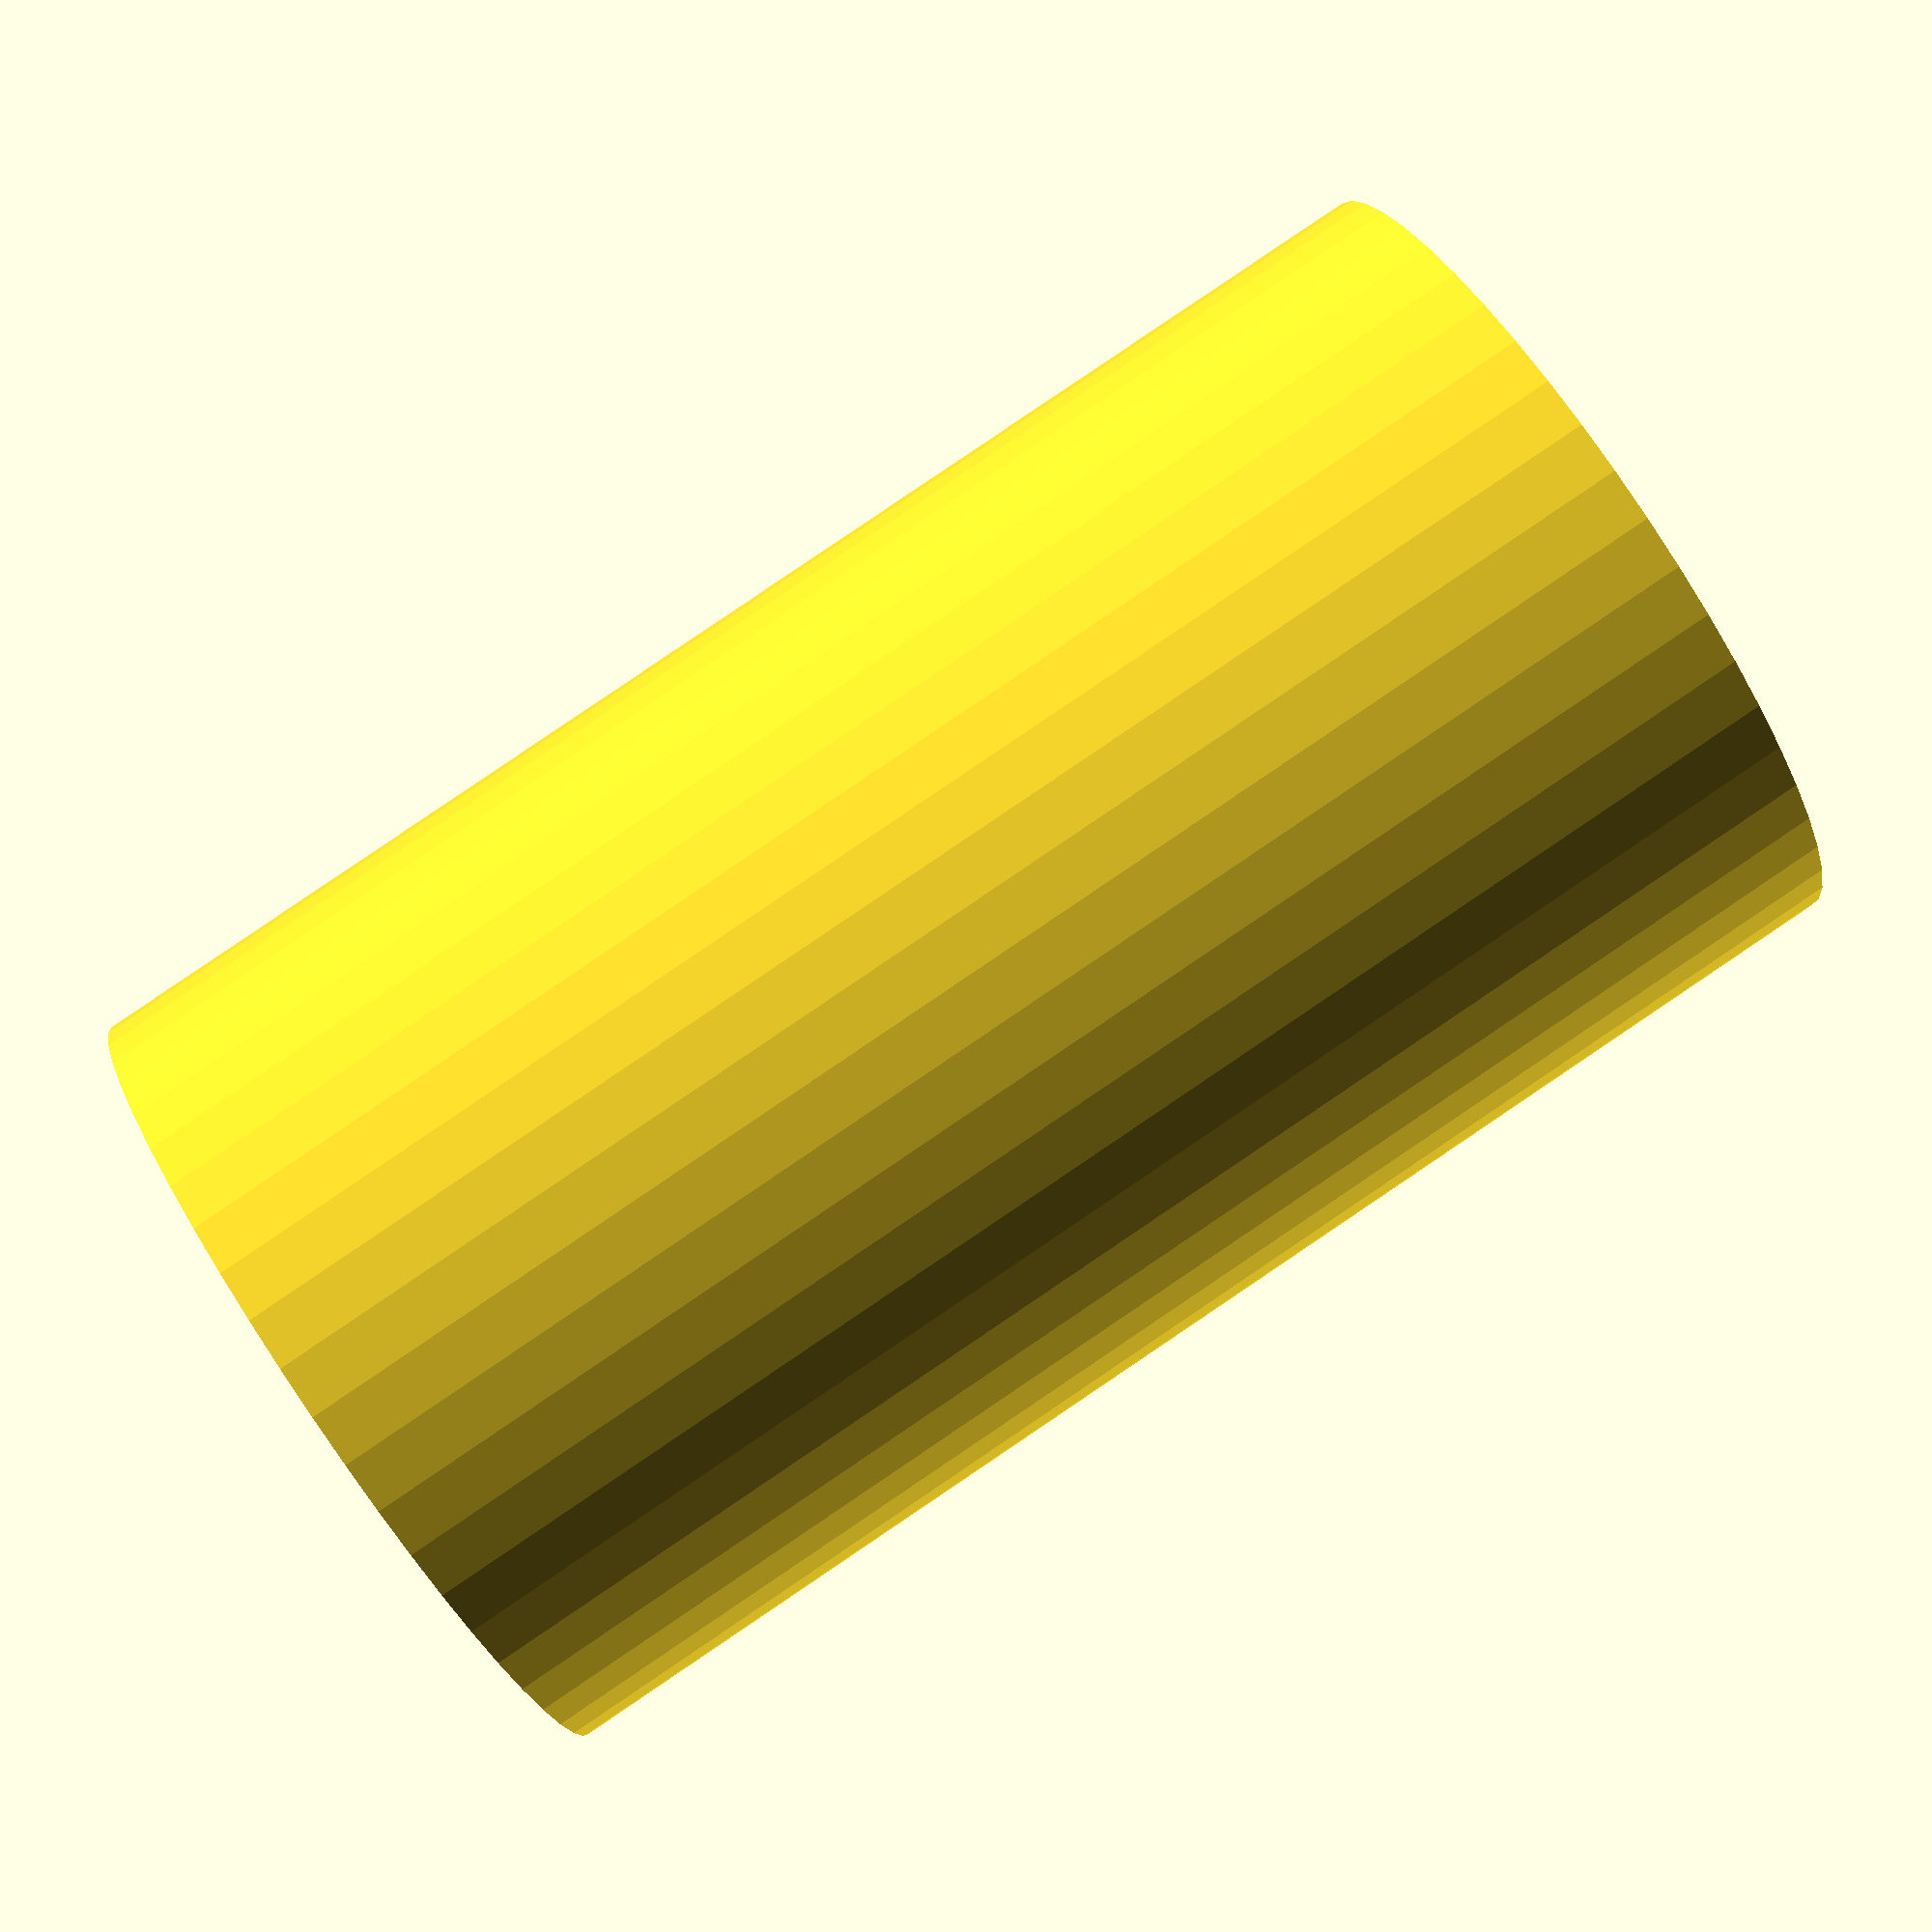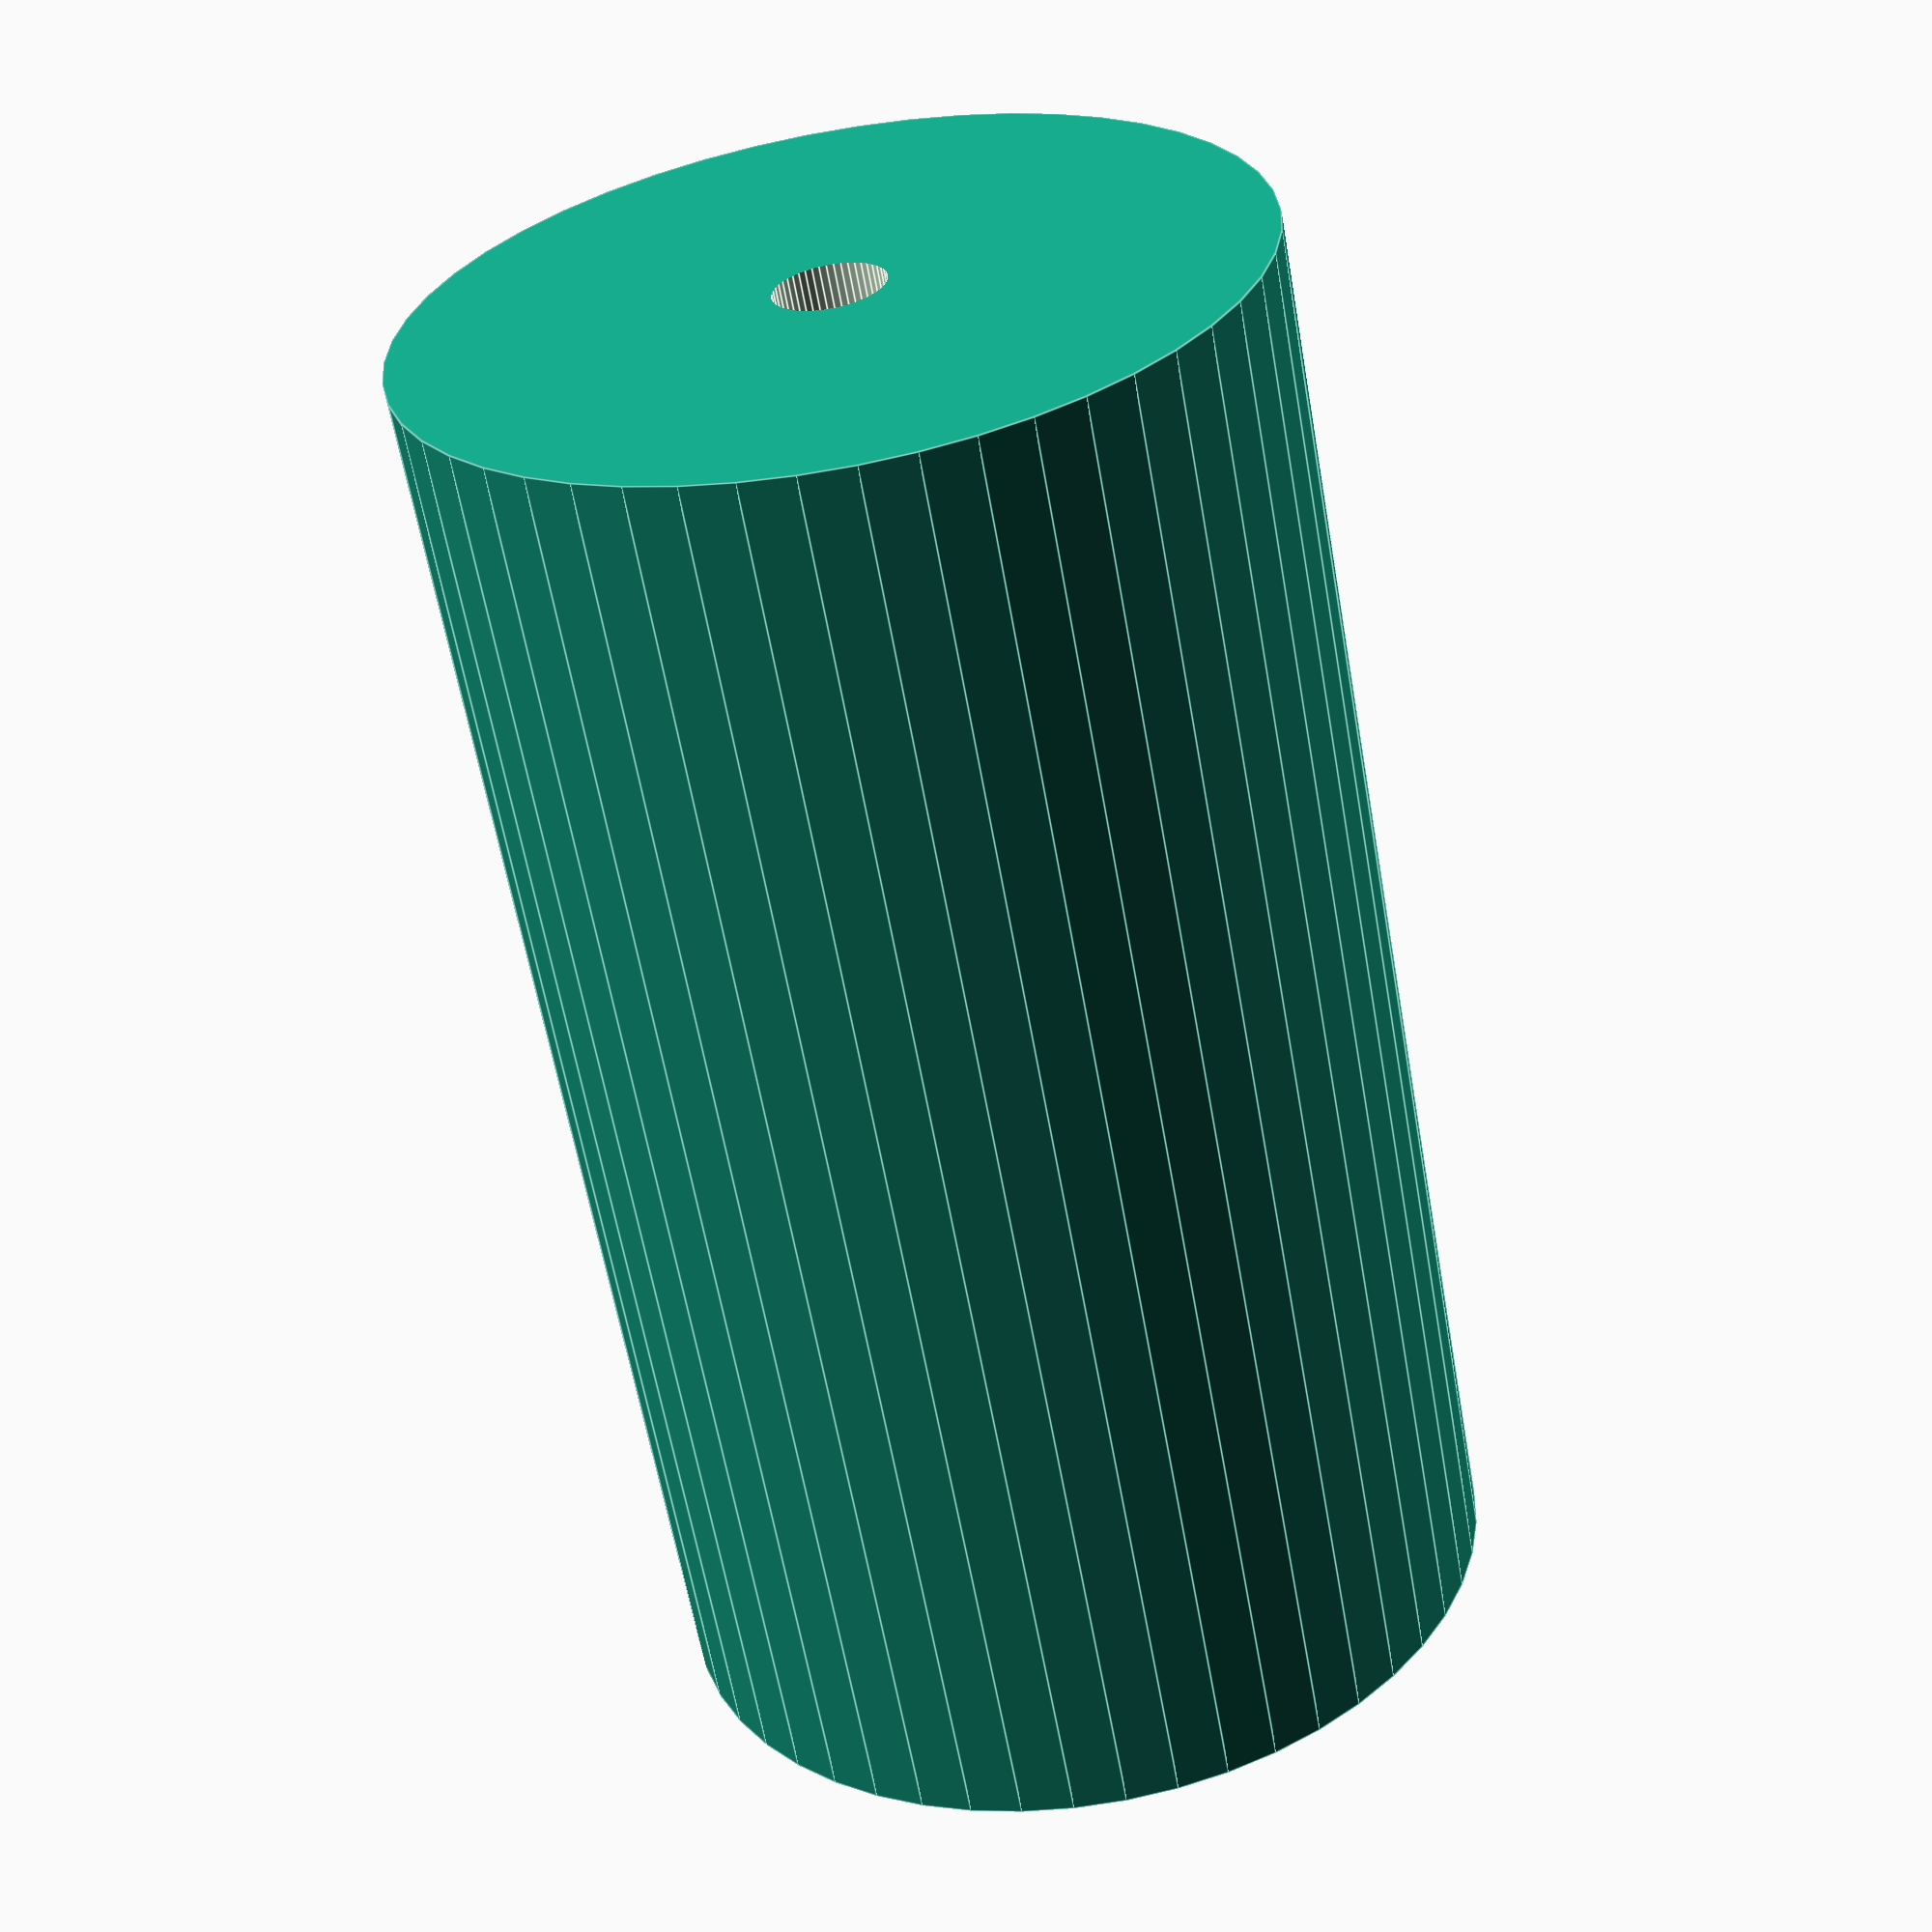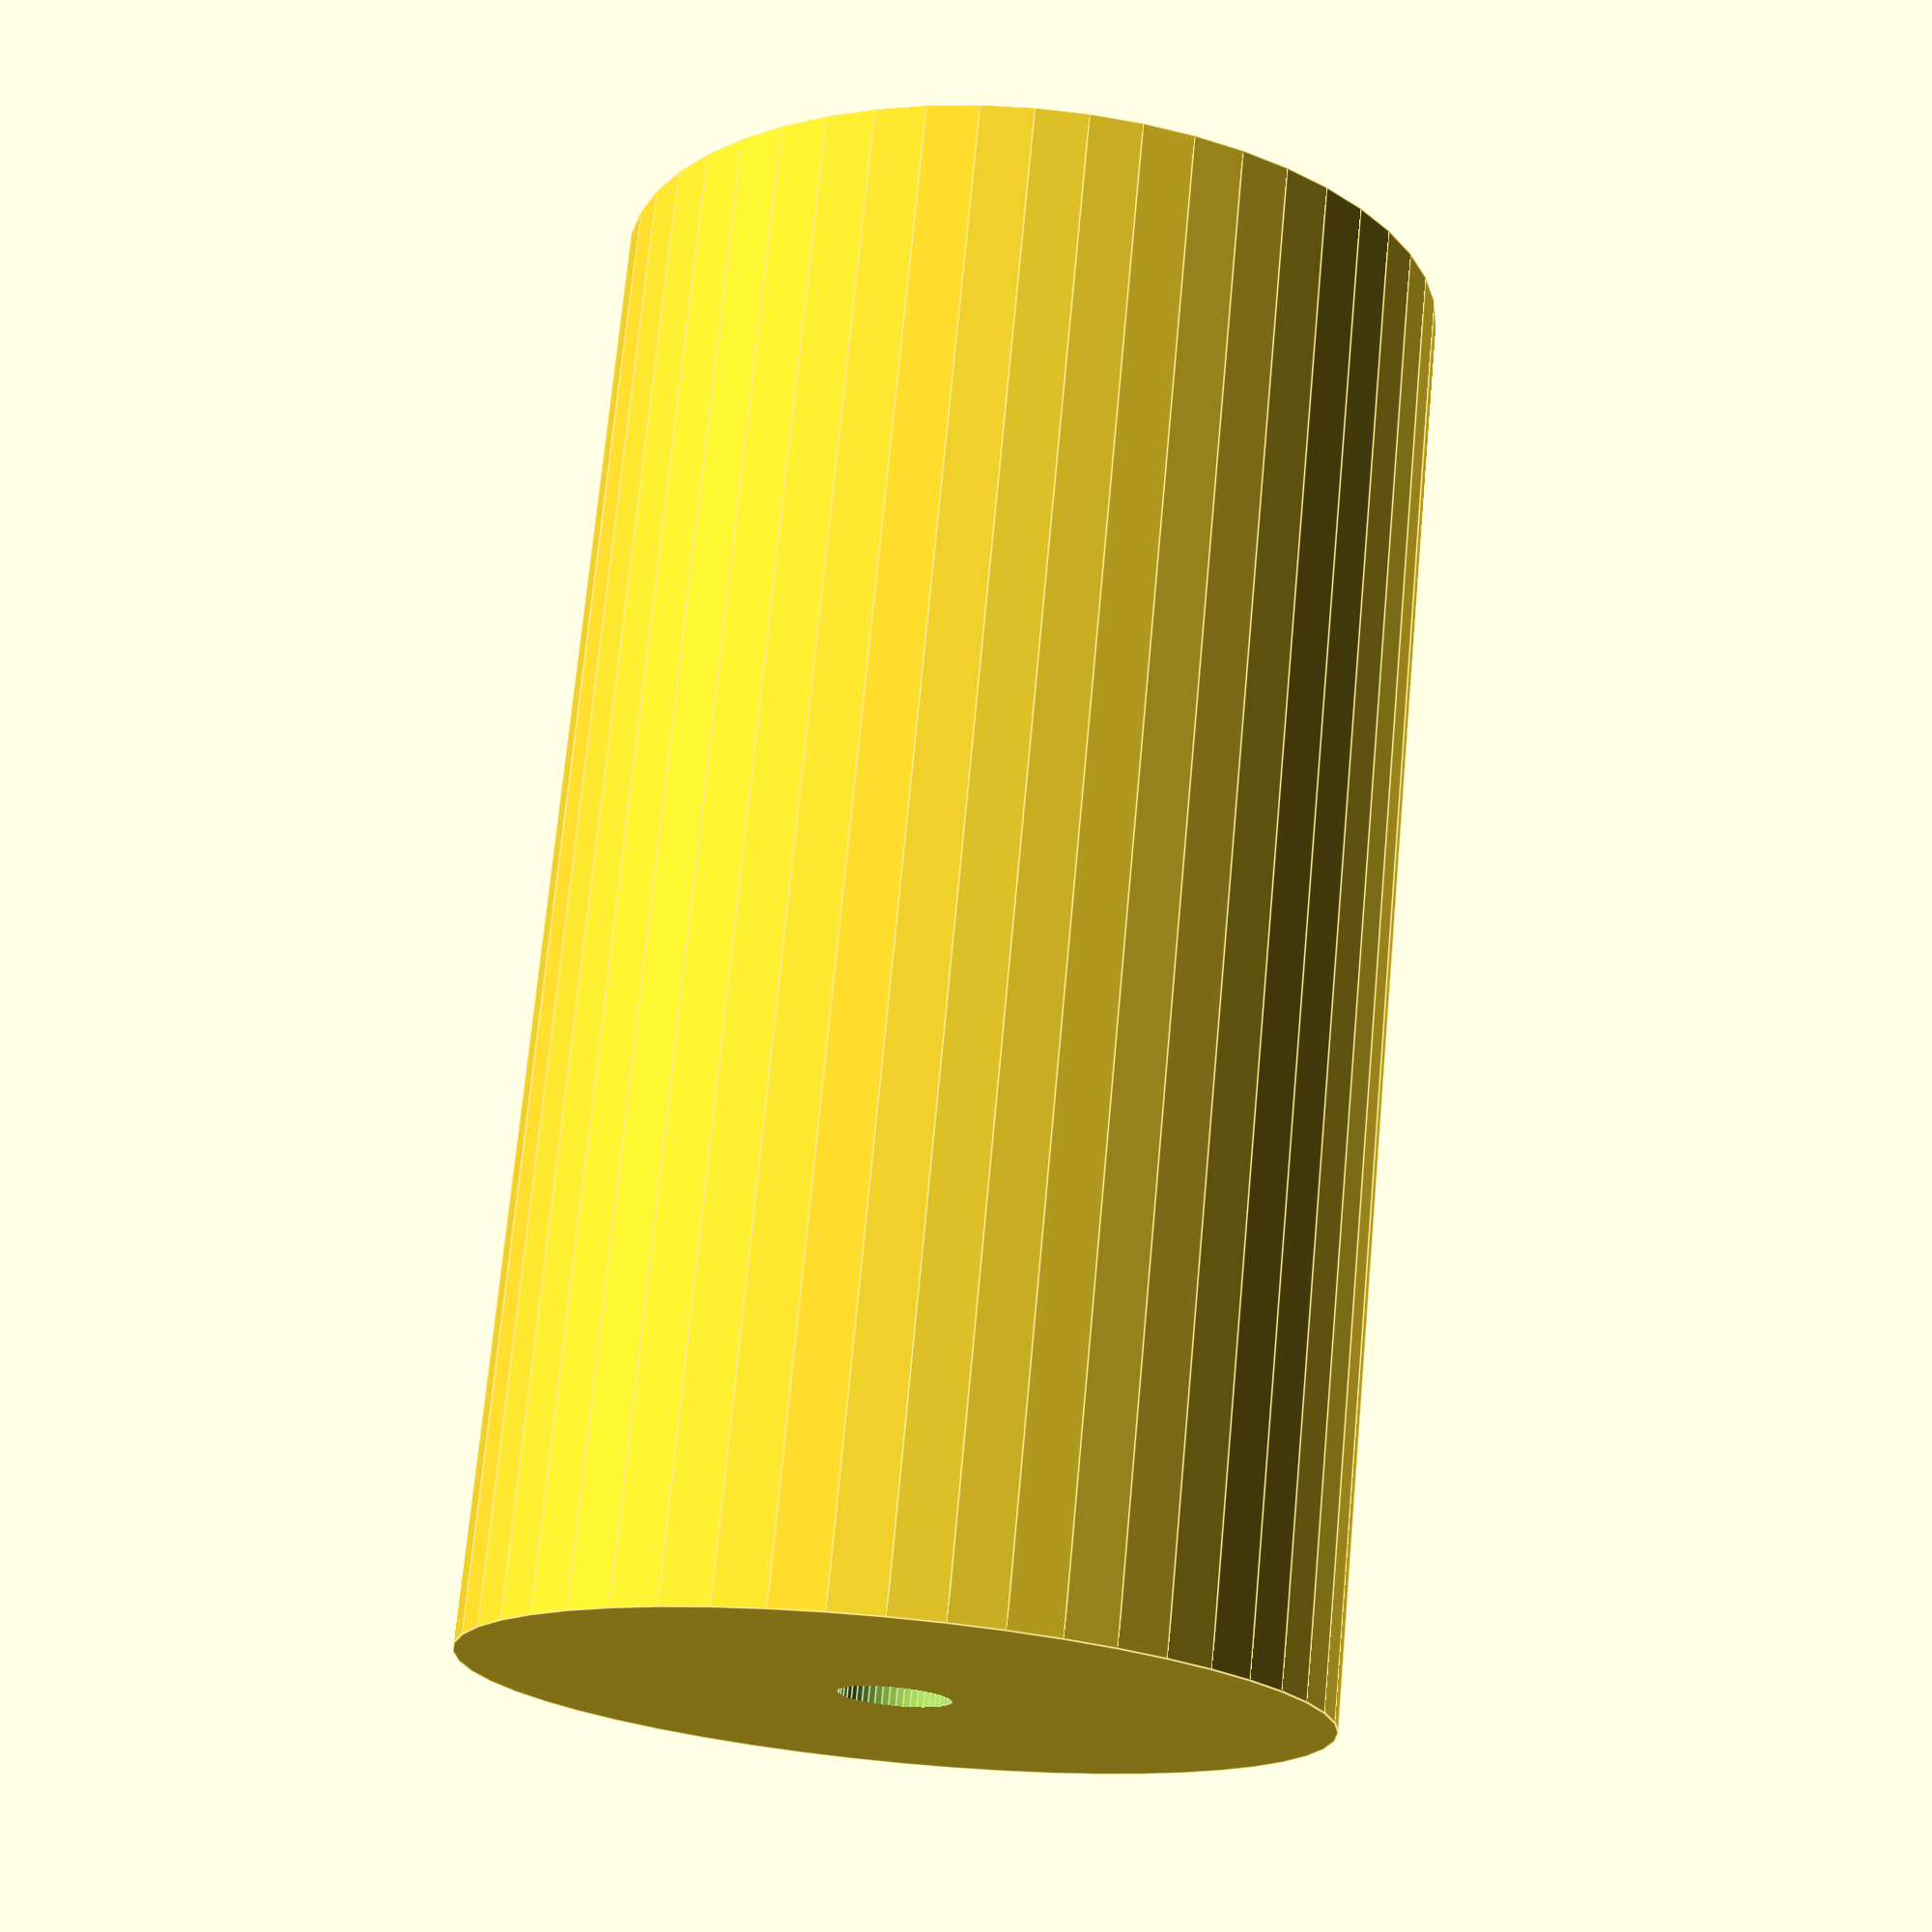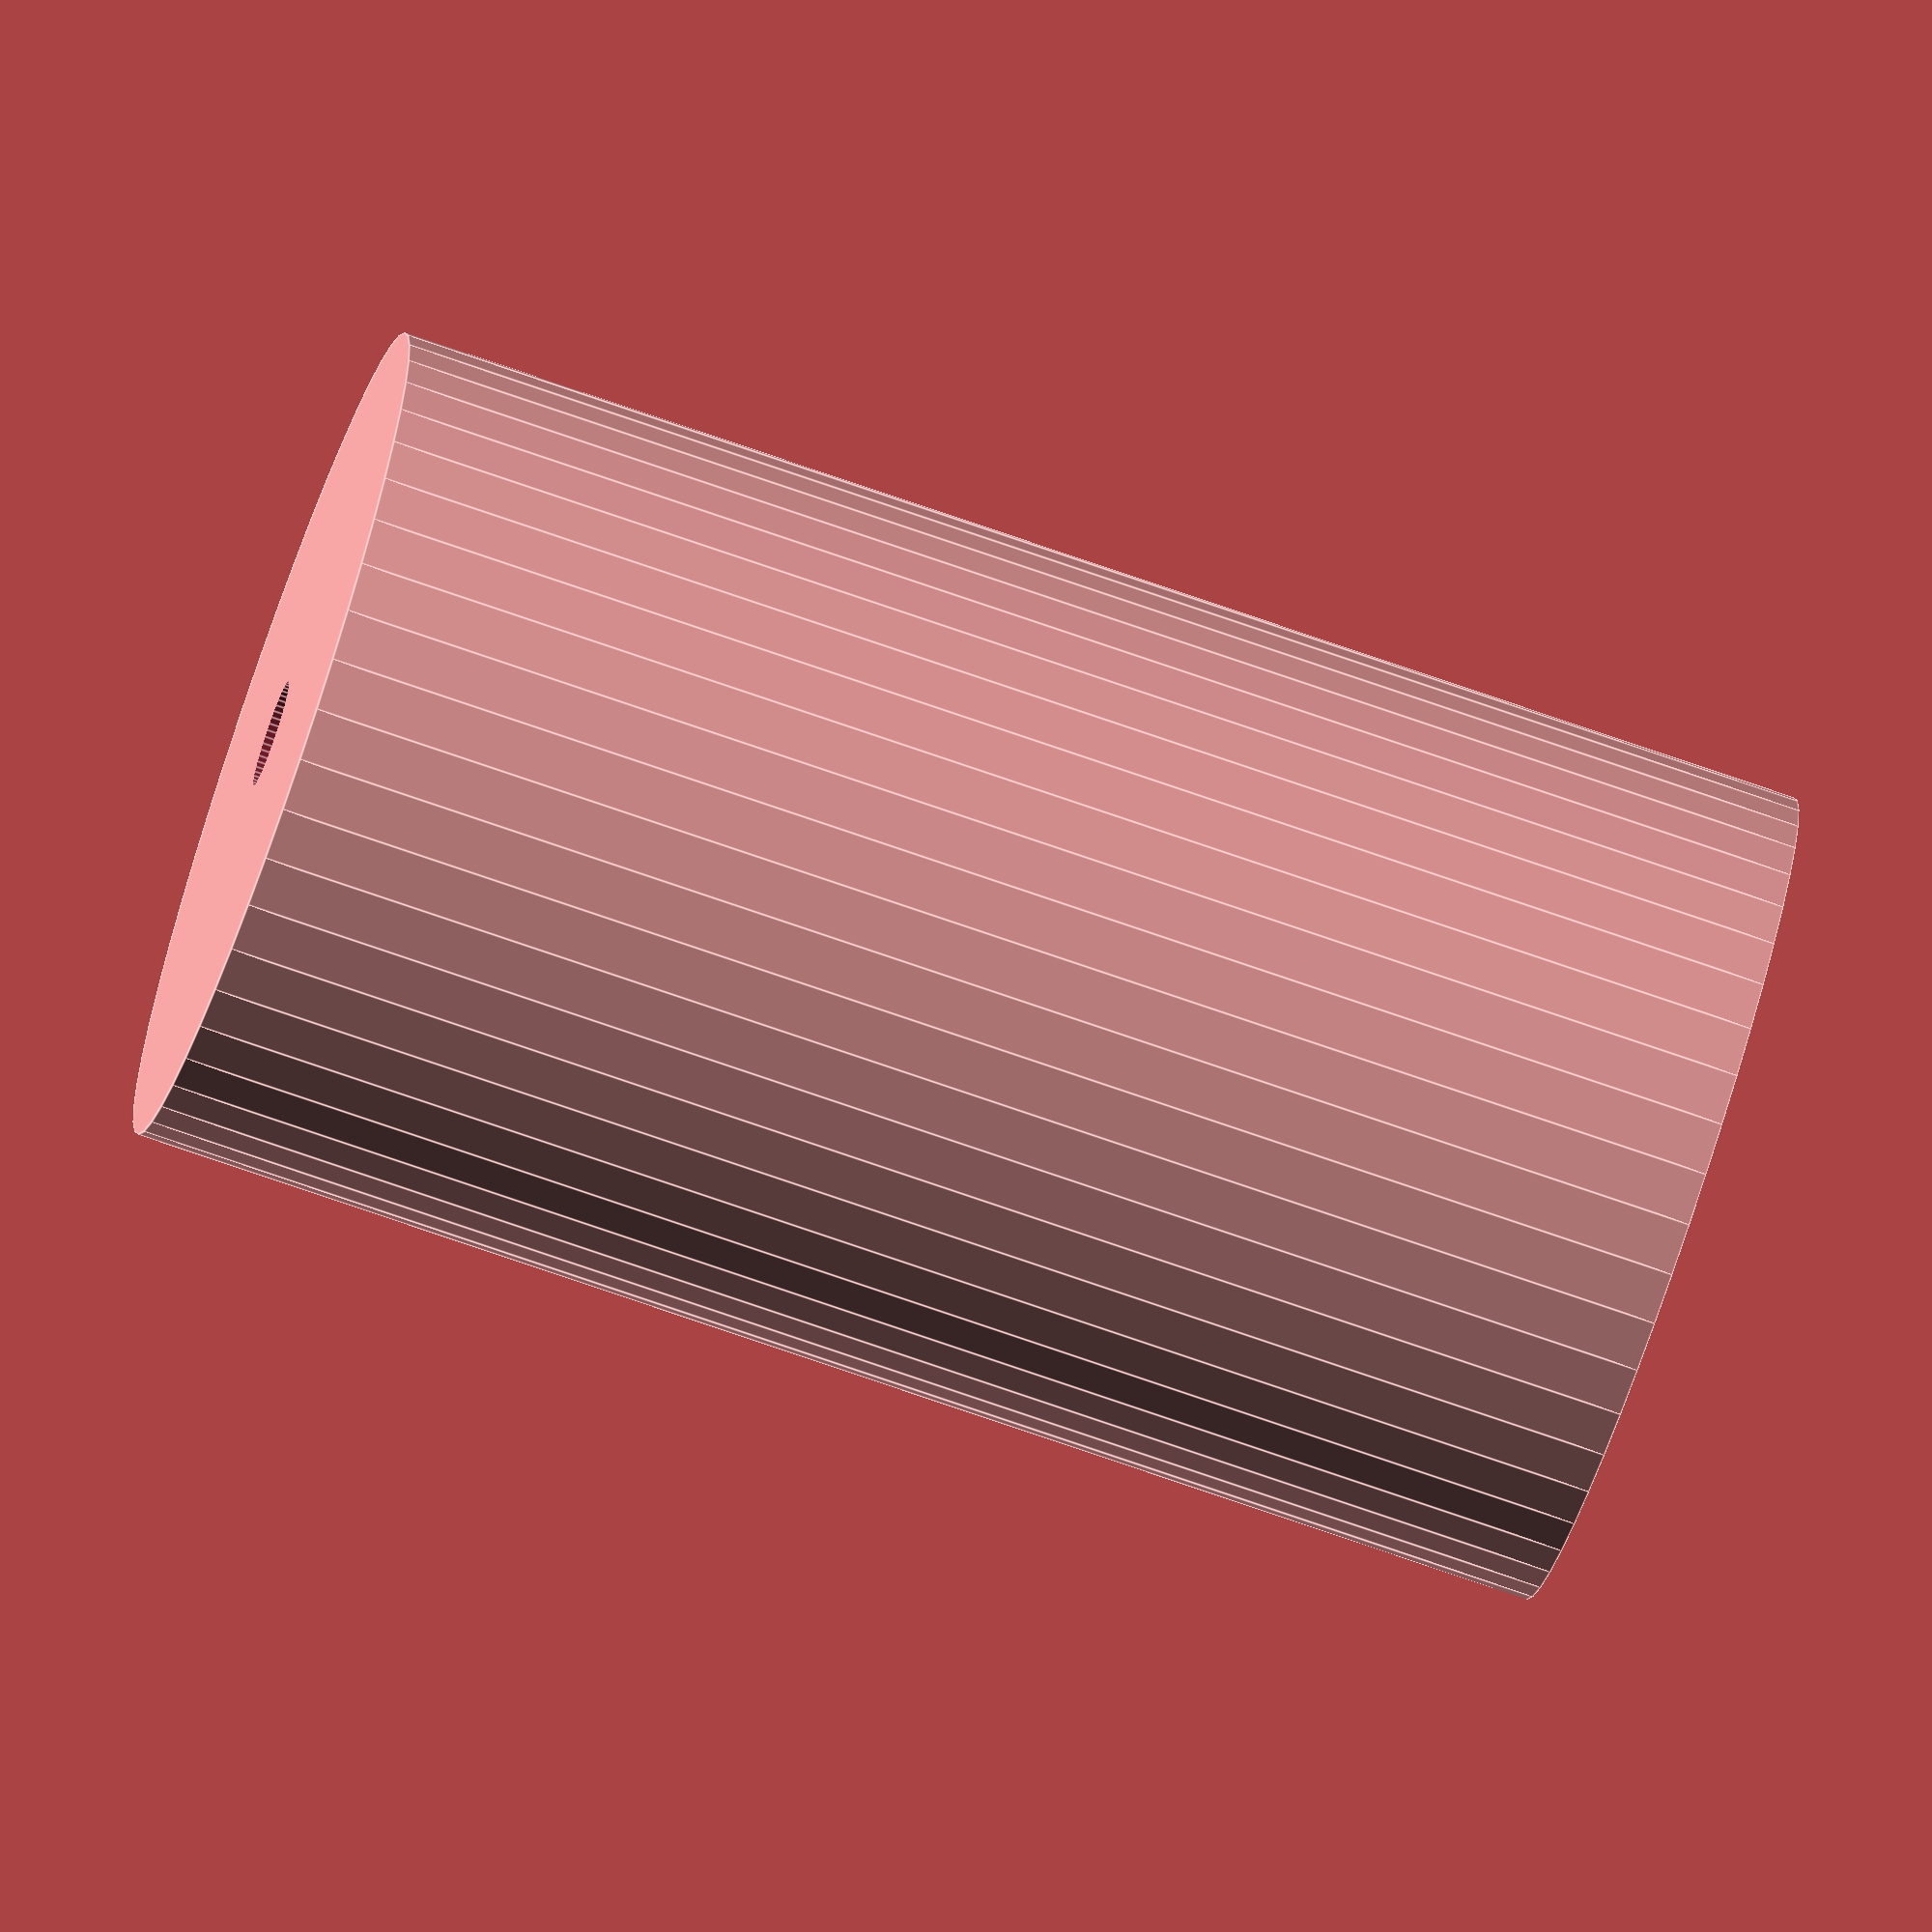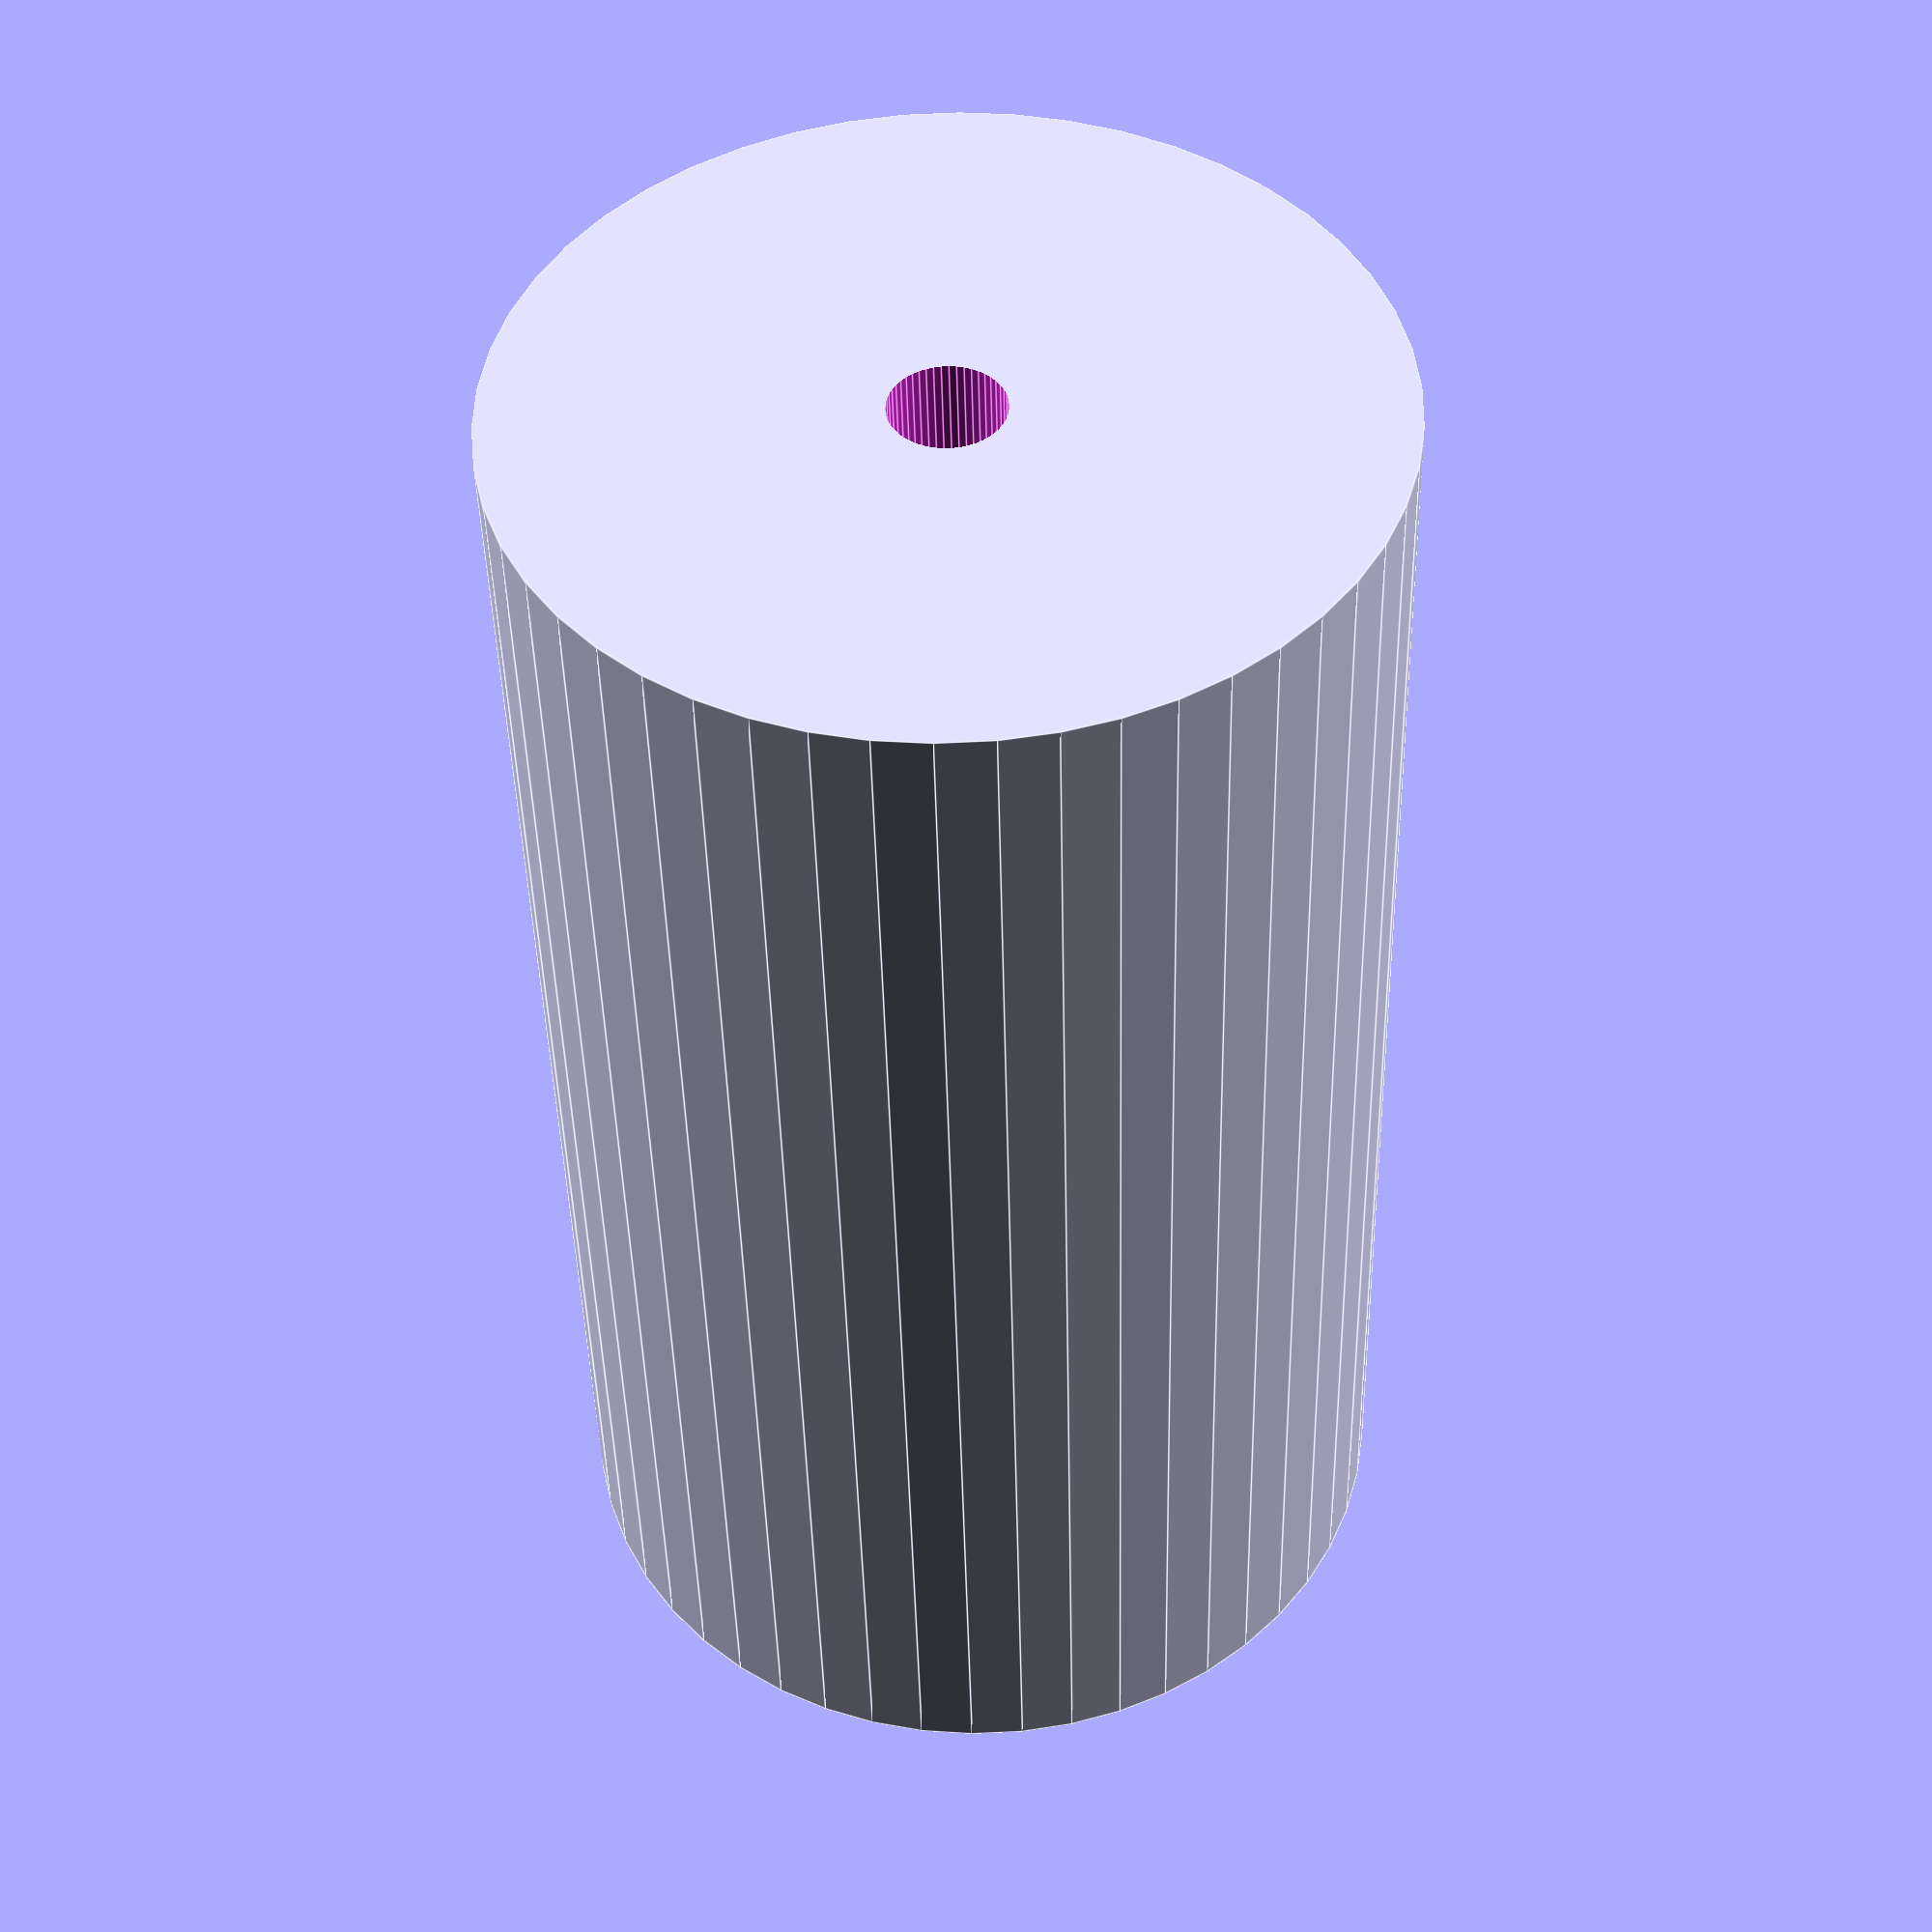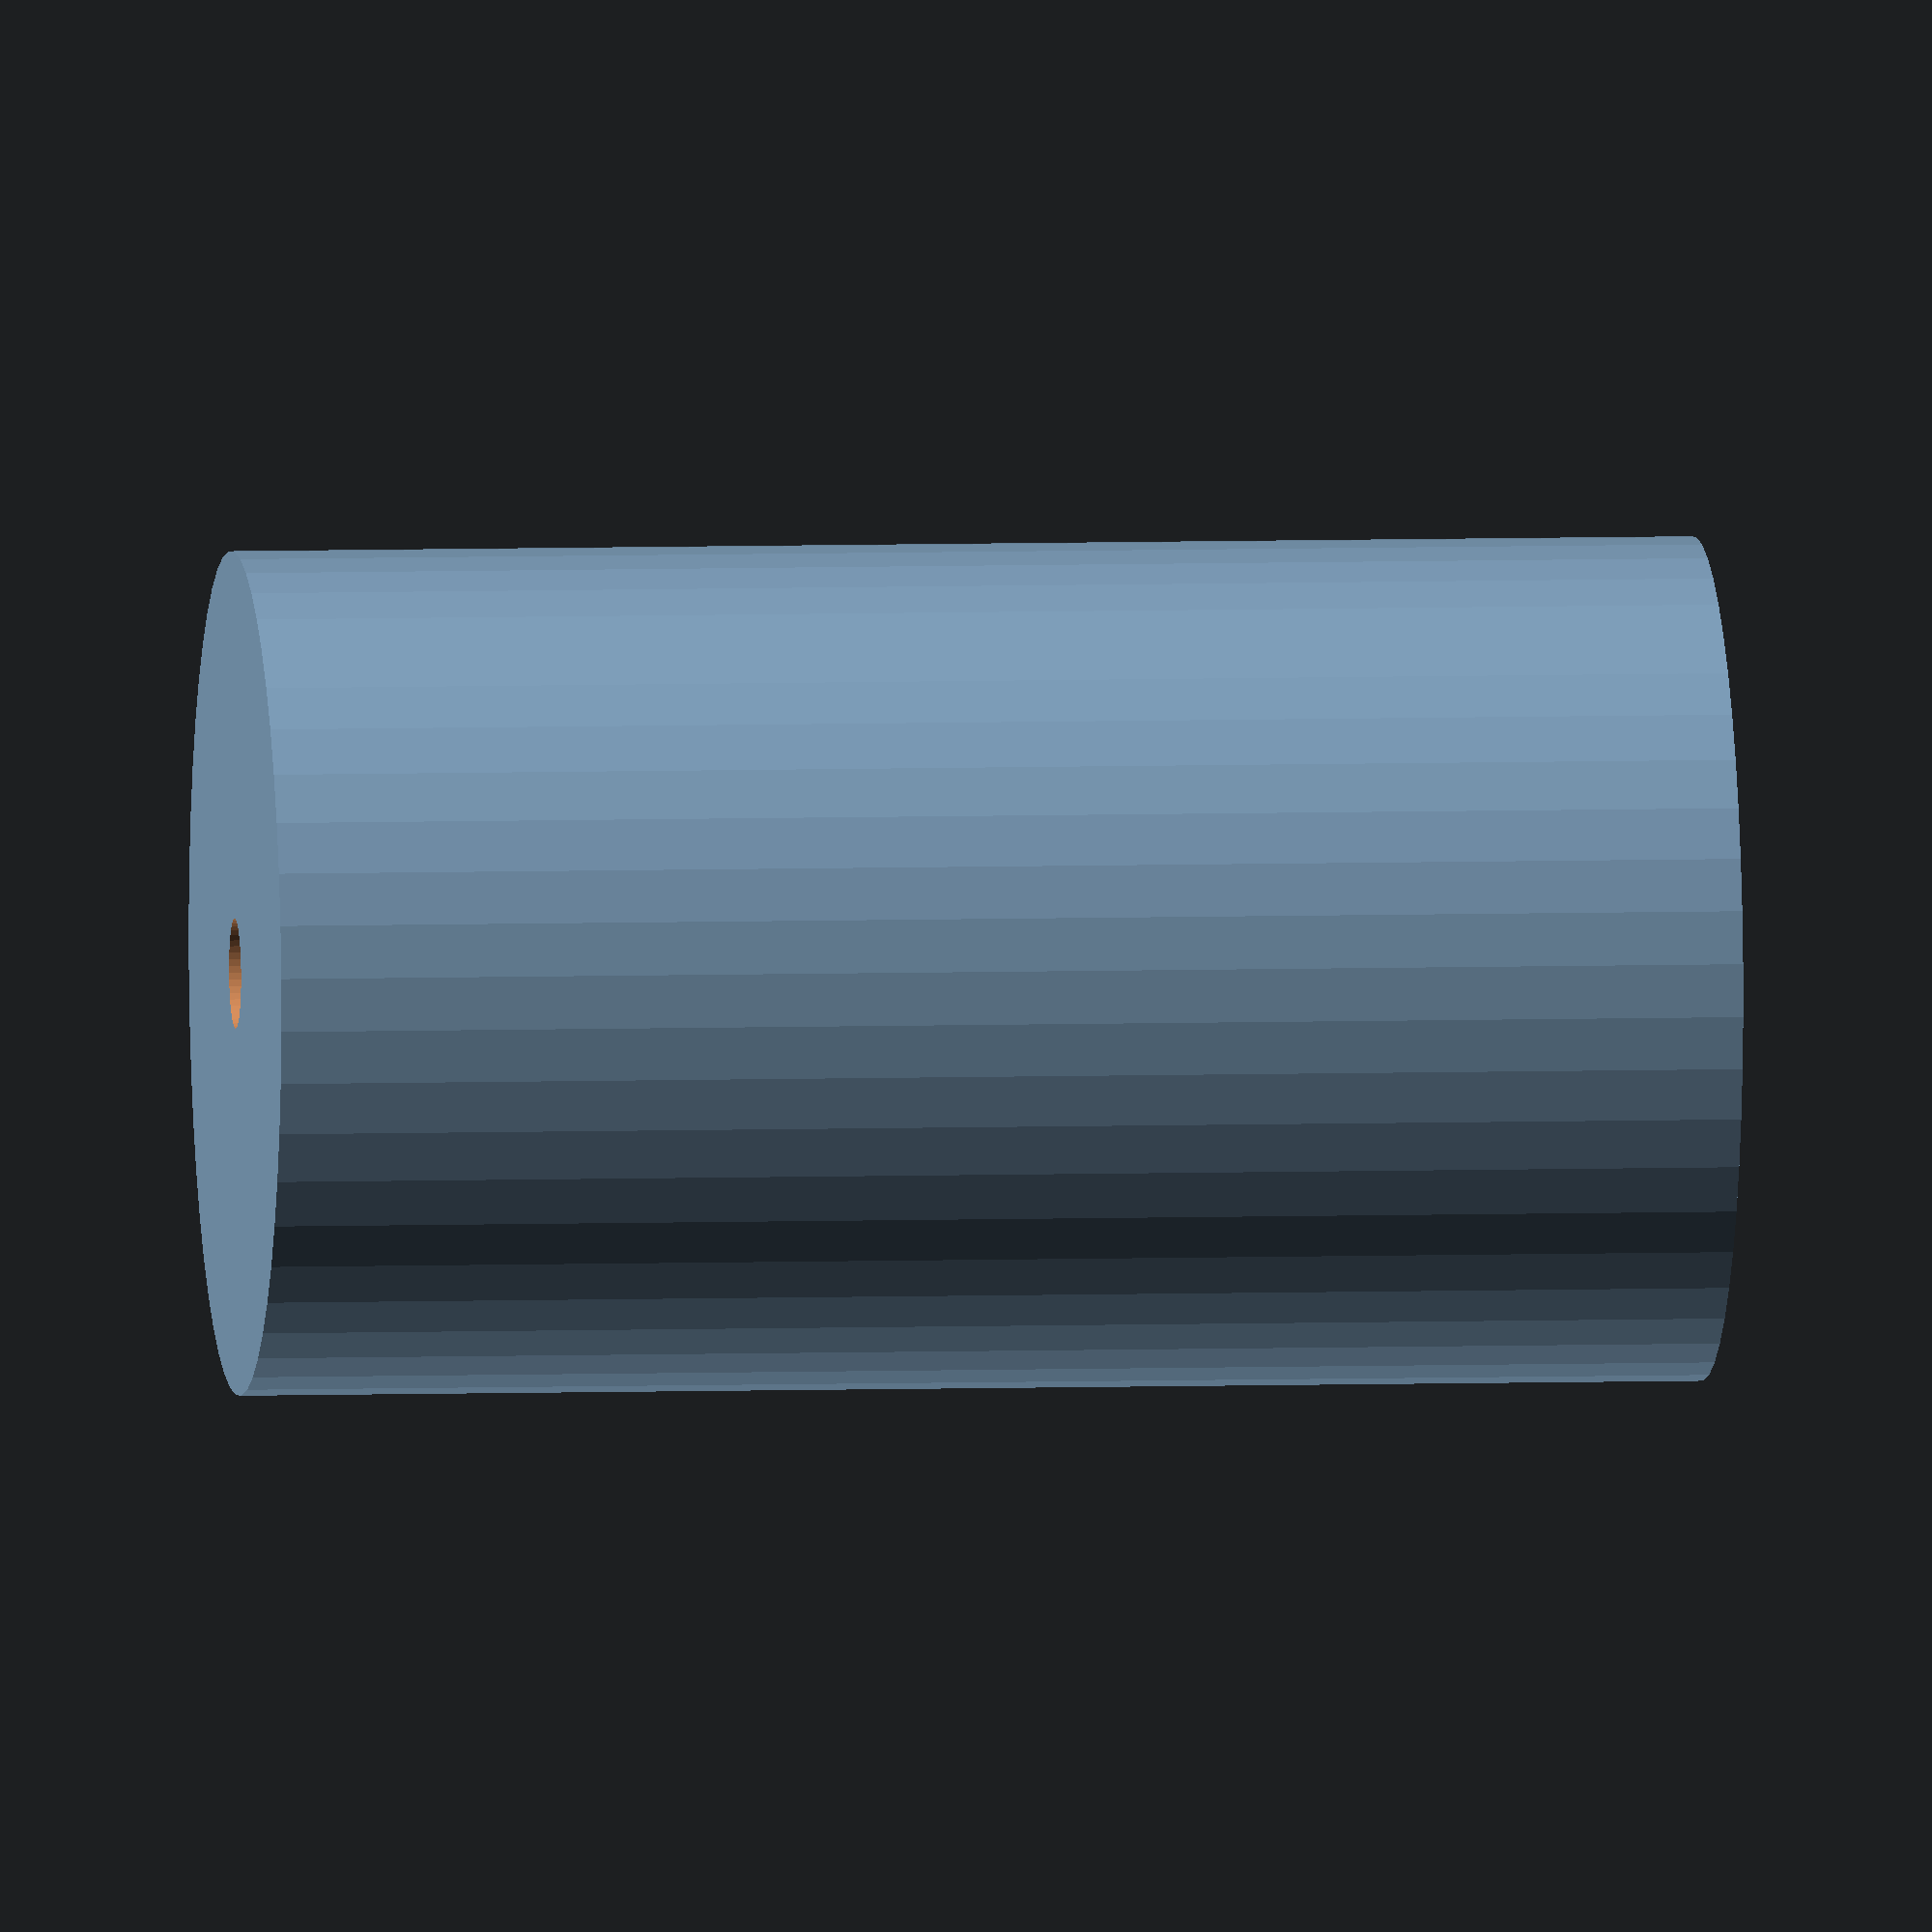
<openscad>
$fn = 50;


difference() {
	union() {
		translate(v = [0, 0, -40.0000000000]) {
			cylinder(h = 80, r = 23.0000000000);
		}
	}
	union() {
		translate(v = [0, 0, -100.0000000000]) {
			cylinder(h = 200, r = 3.0000000000);
		}
	}
}
</openscad>
<views>
elev=273.3 azim=173.1 roll=56.0 proj=p view=wireframe
elev=240.3 azim=114.1 roll=170.1 proj=p view=edges
elev=287.9 azim=349.4 roll=185.3 proj=p view=edges
elev=75.1 azim=128.4 roll=70.9 proj=o view=edges
elev=222.5 azim=285.8 roll=178.7 proj=p view=edges
elev=354.7 azim=247.5 roll=83.7 proj=o view=solid
</views>
